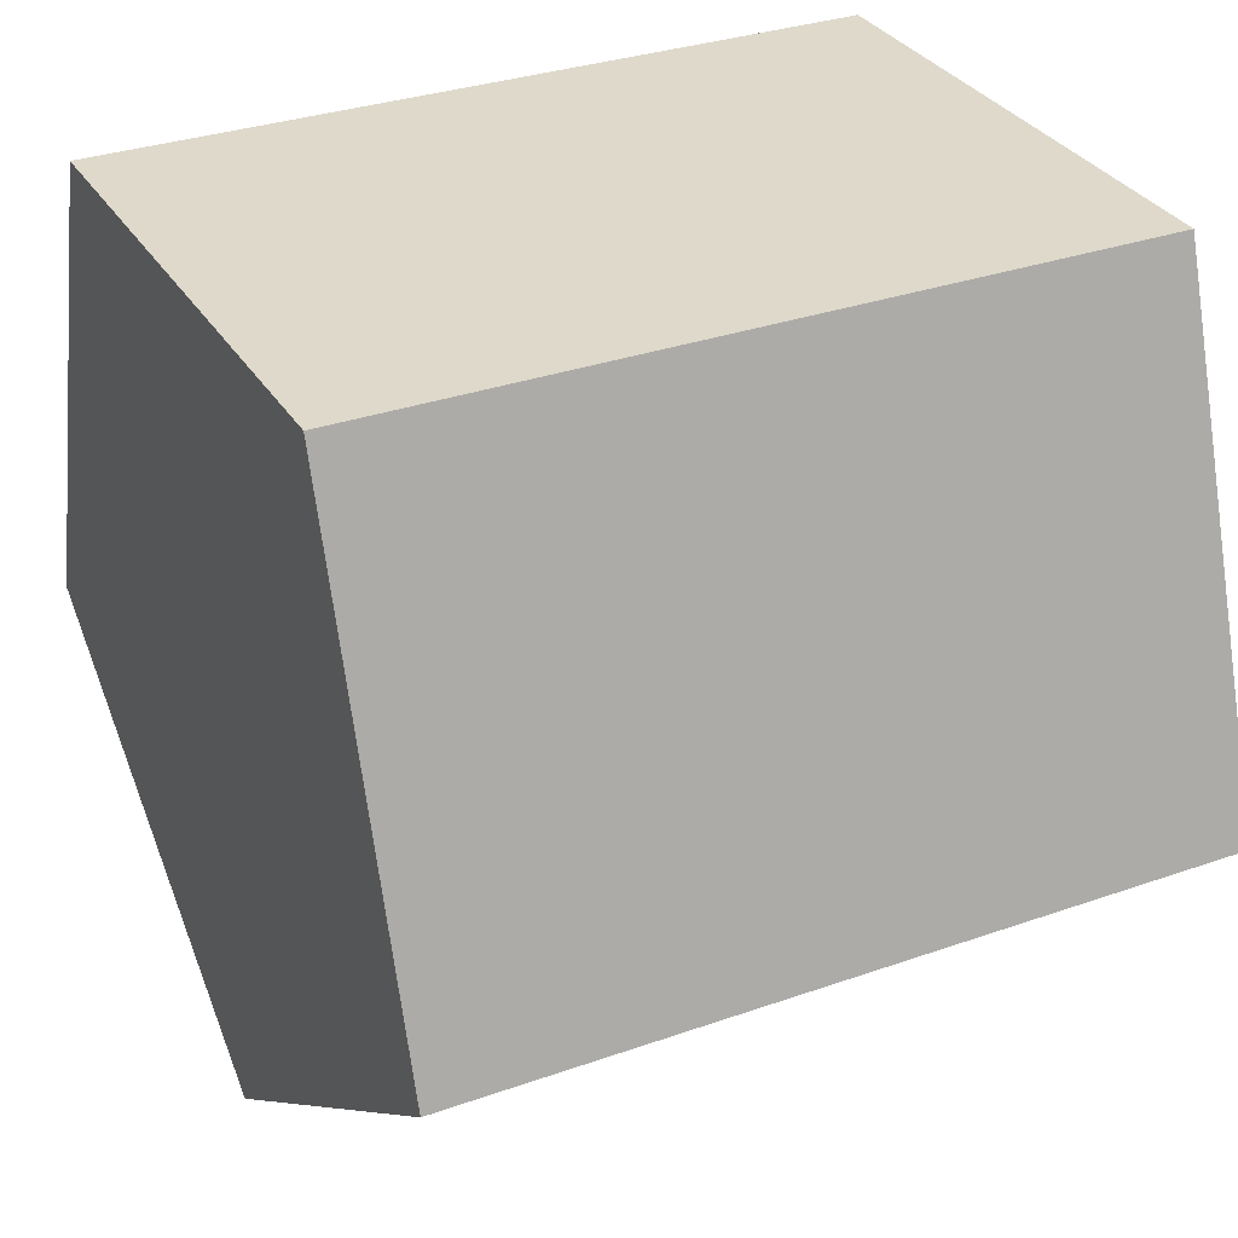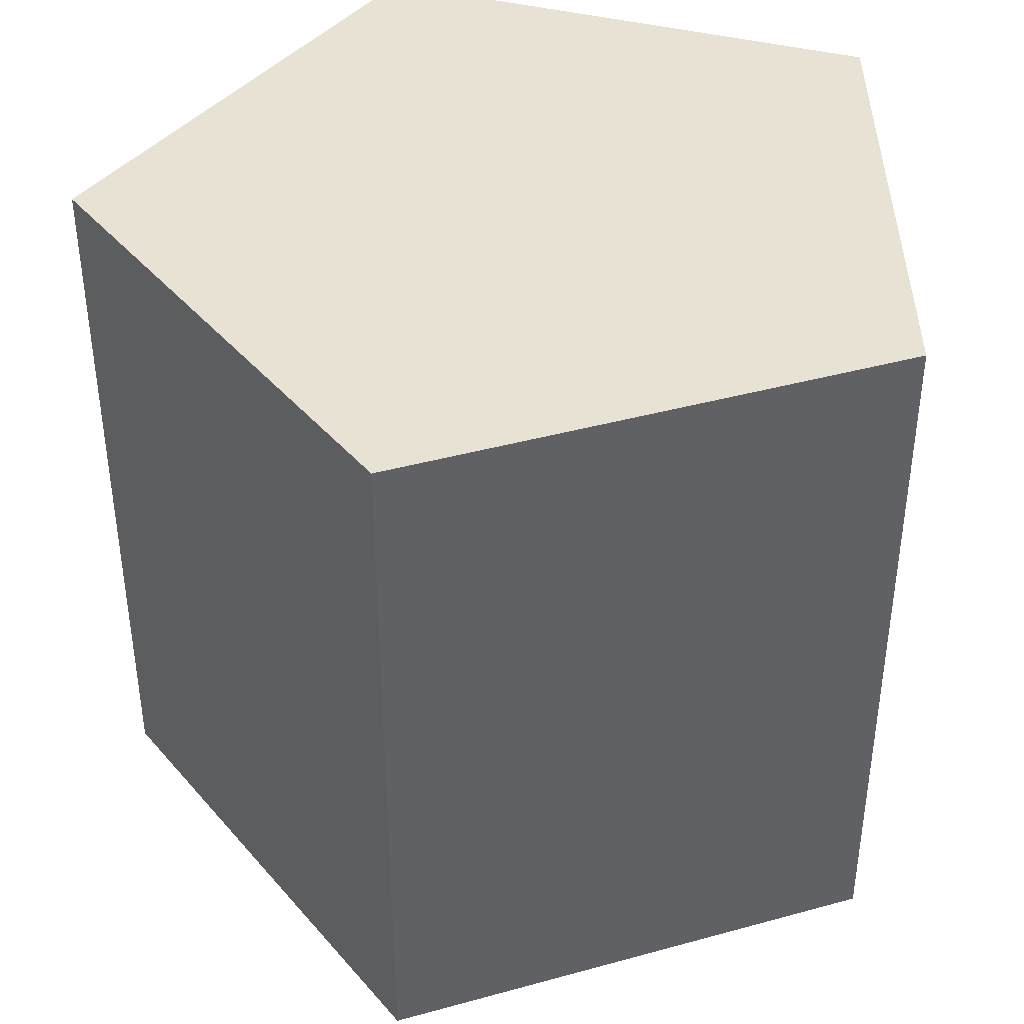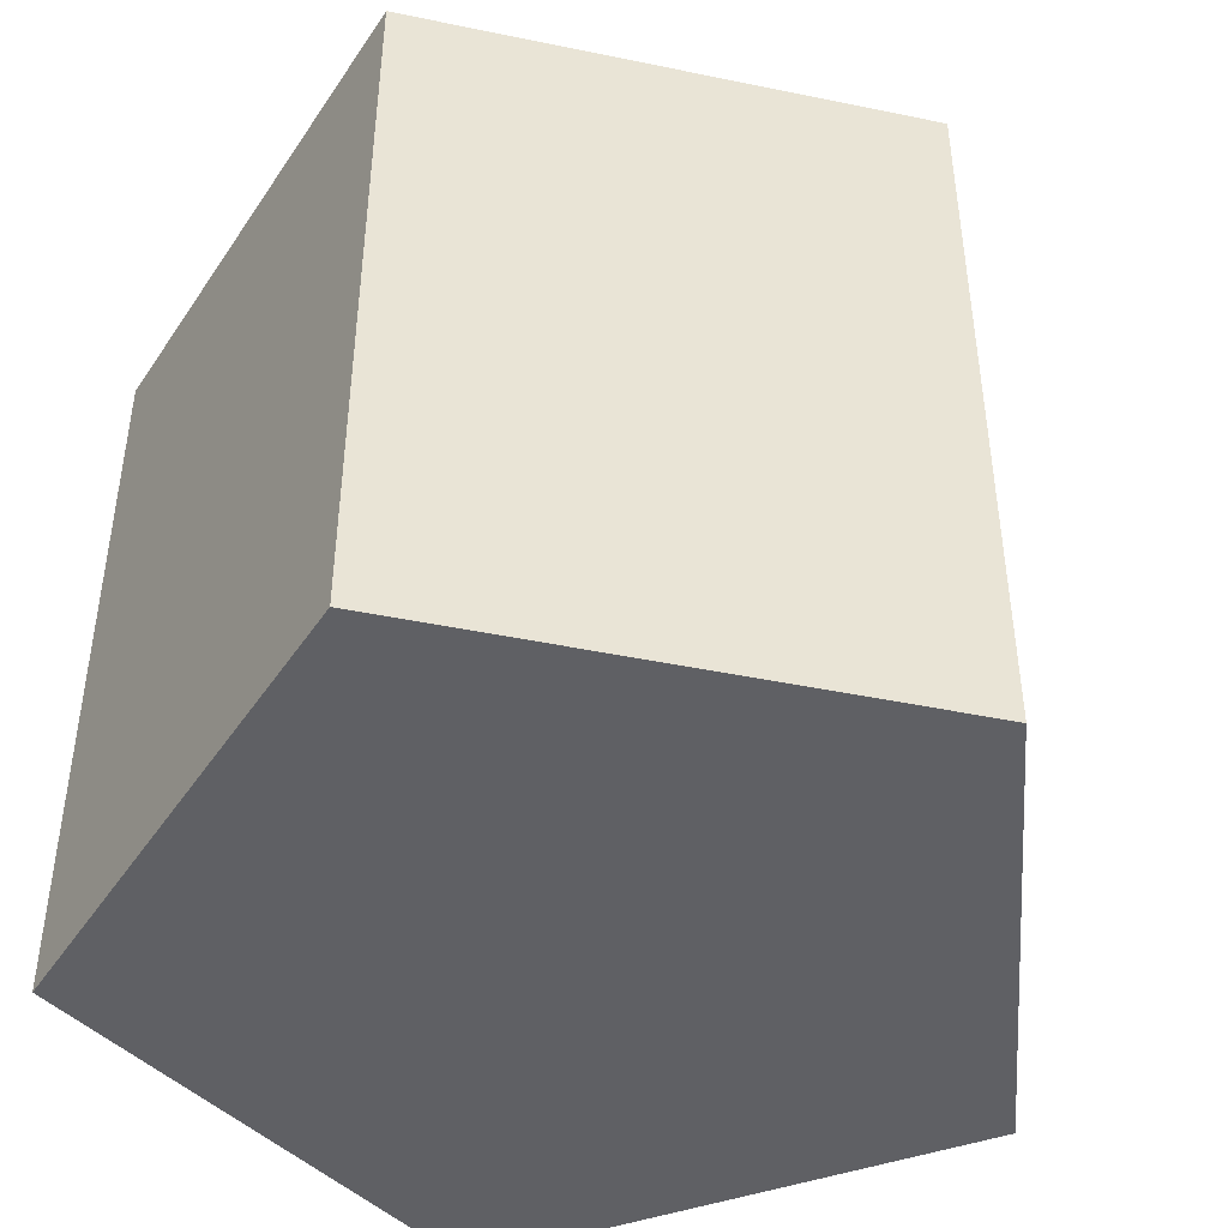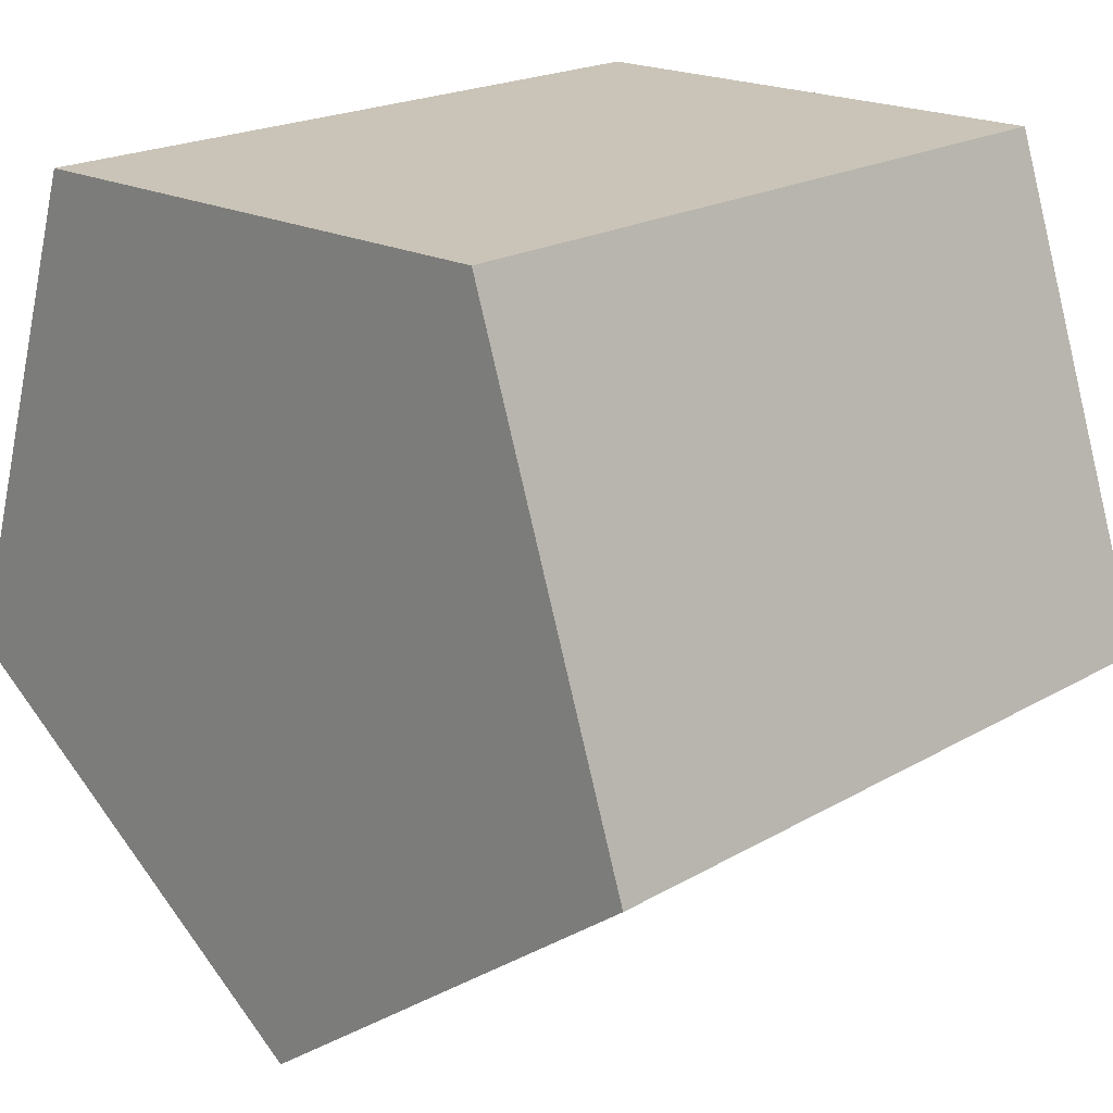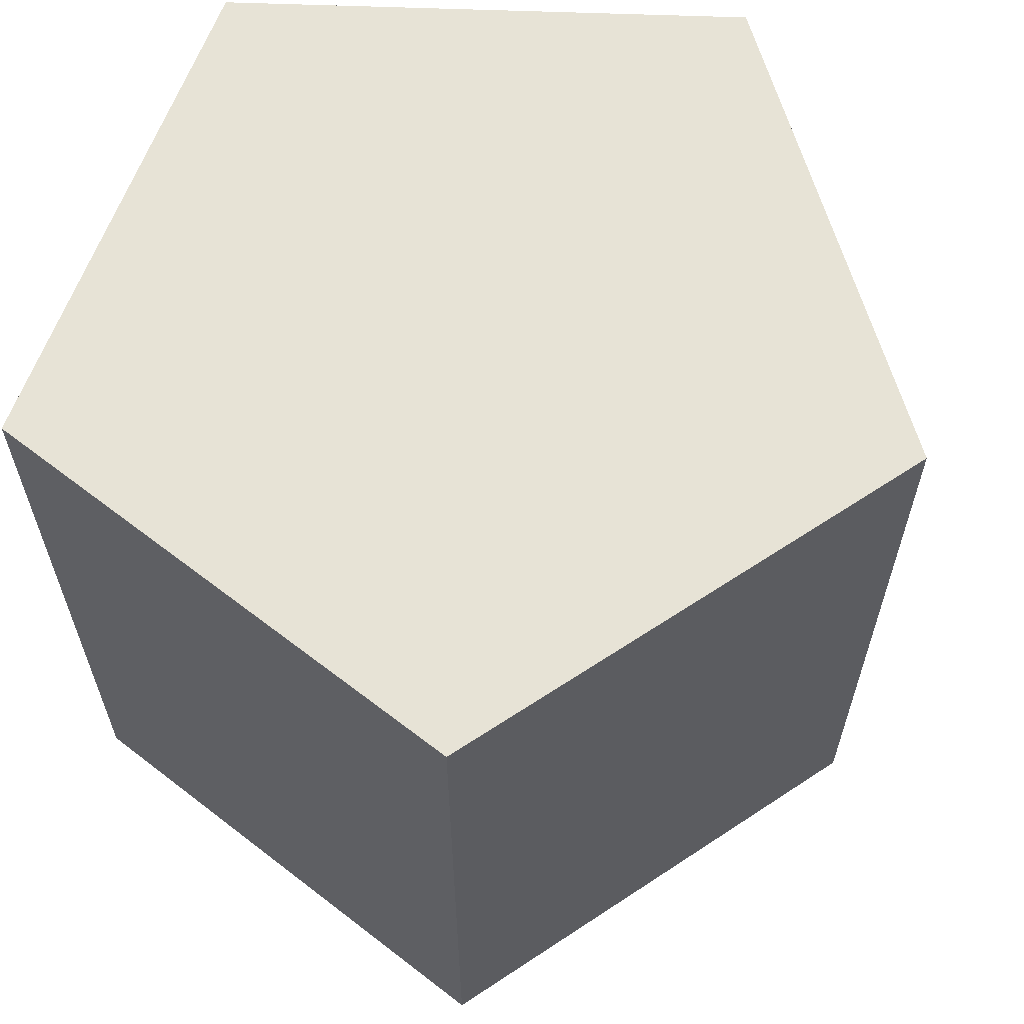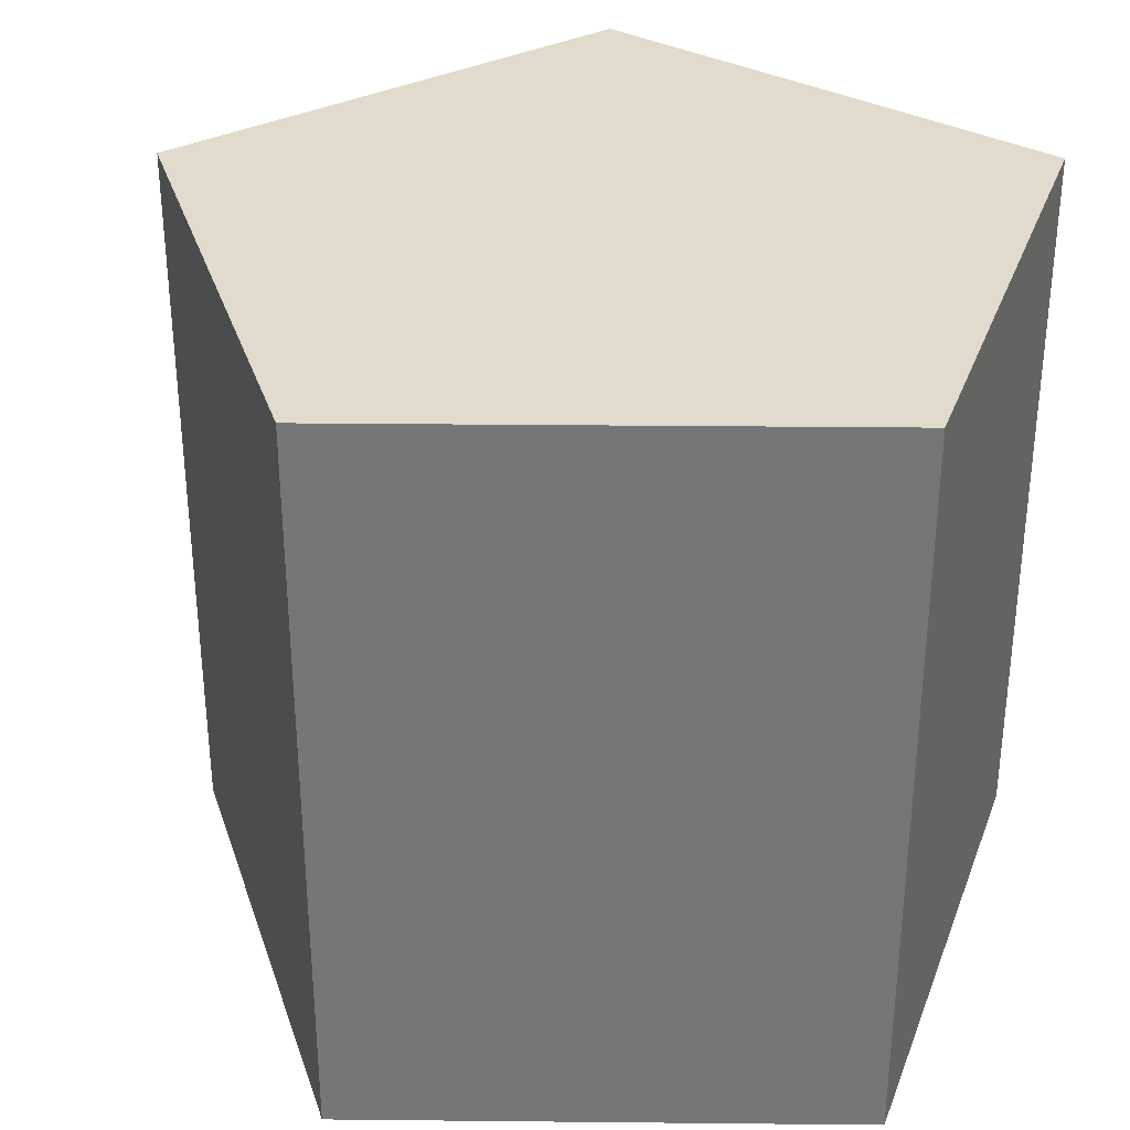
<metadata>
{"format":"obj","ext":"obj","renderer":"f3d","projection":"perspective","resolution":1024,"background":"white","views":[{"elev":31.8,"azim":63.5,"up":"+Z"},{"elev":40.8,"azim":-162.6,"up":"+Y"},{"elev":-44.9,"azim":130.5,"up":"+Y"},{"elev":20.0,"azim":43.1,"up":"+Z"},{"elev":62.7,"azim":110.1,"up":"+Y"},{"elev":33.2,"azim":-71.2,"up":"+Y"}]}
</metadata>
<code>
o SegiLima_Circle.006
v 33.86 -1e-06 -45.22
v 22.58 -1e-06 -37.02
v 26.89 -1e-06 -23.75
v 40.84 -1e-06 -23.75
v 45.15 -1e-06 -37.02
v 22.58 20 -37.02
v 33.86 20 -45.22
v 26.89 20 -23.75
v 40.84 20 -23.75
v 45.15 20 -37.02
f 1 5 4 3 2
f 7 6 8 9 10
f 1 2 6 7
f 4 5 10 9
f 2 3 8 6
f 5 1 7 10
f 3 4 9 8

</code>
